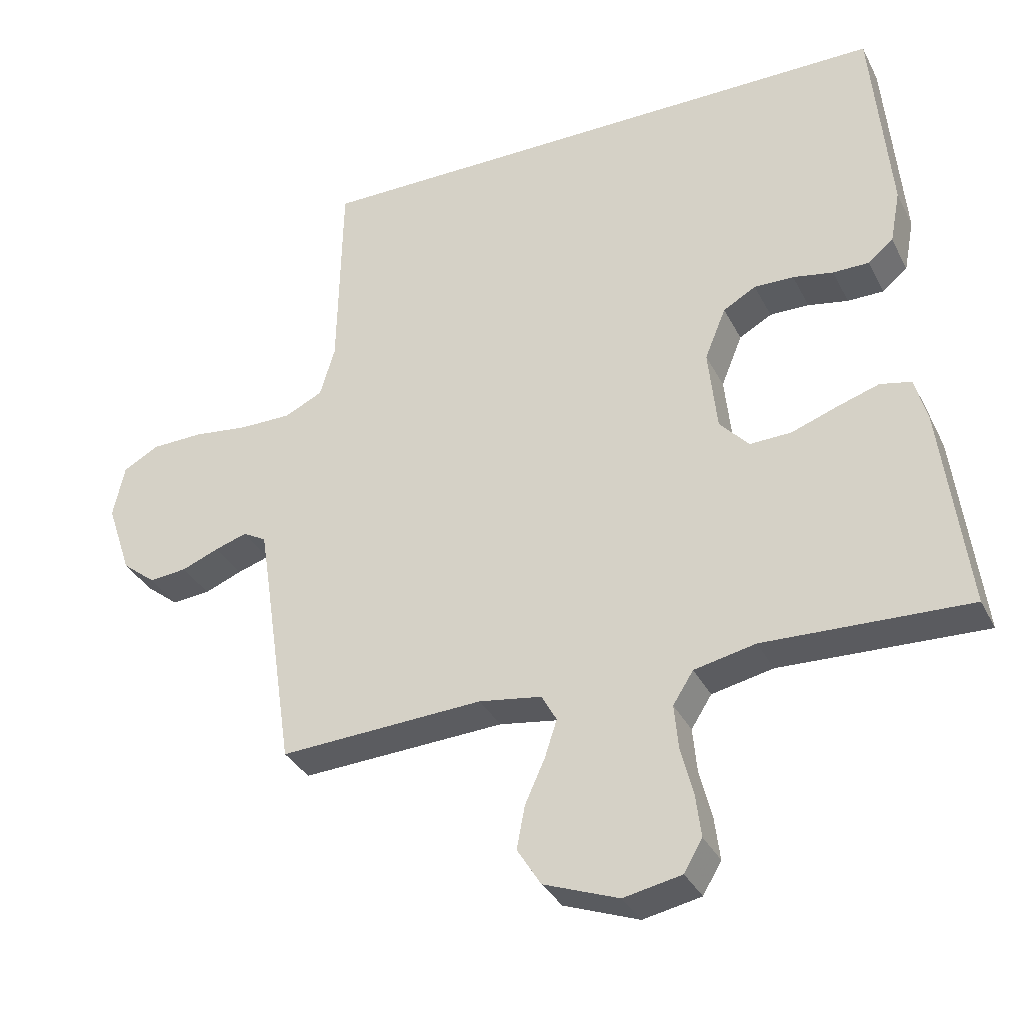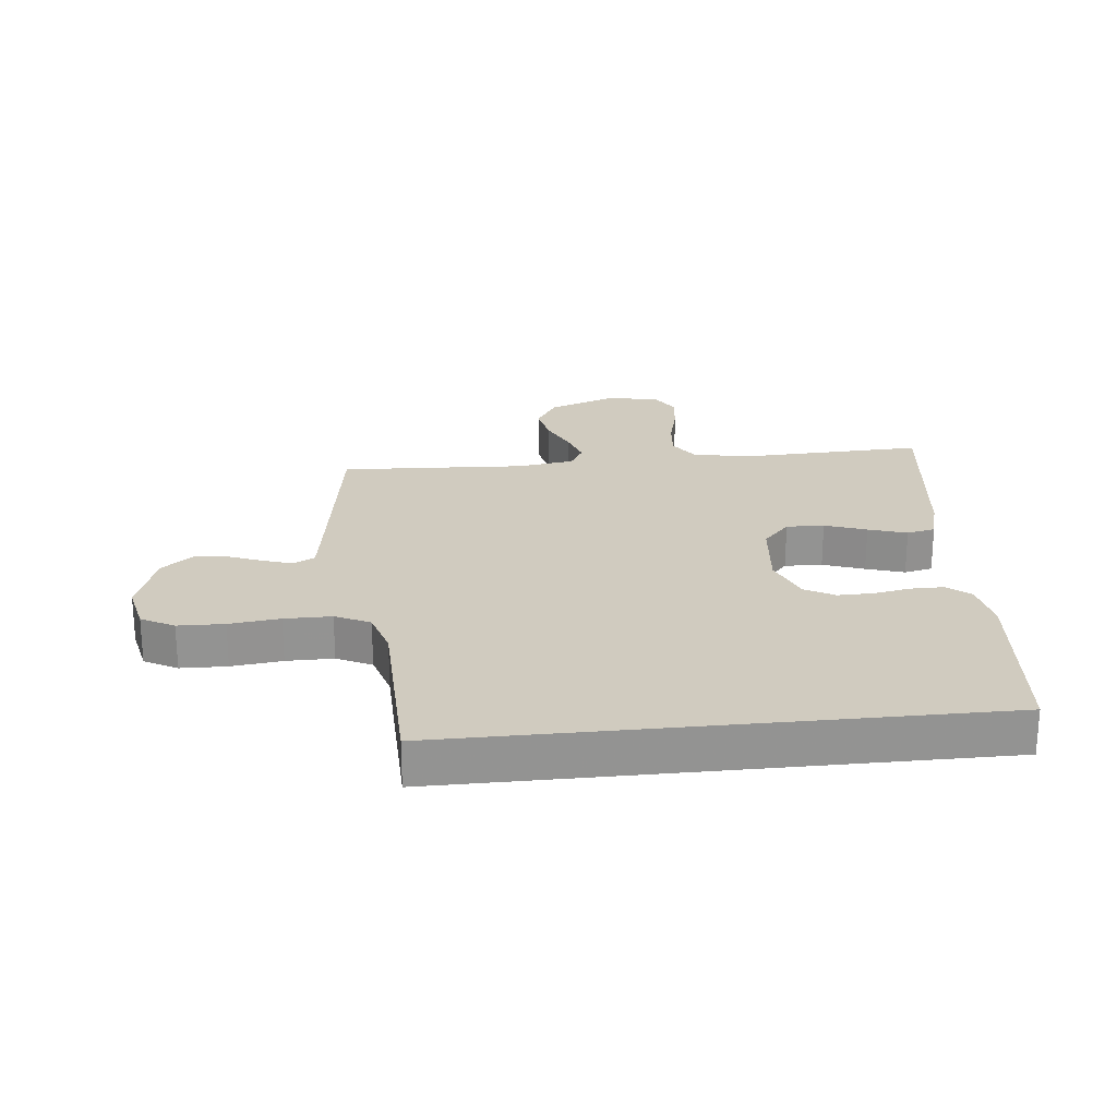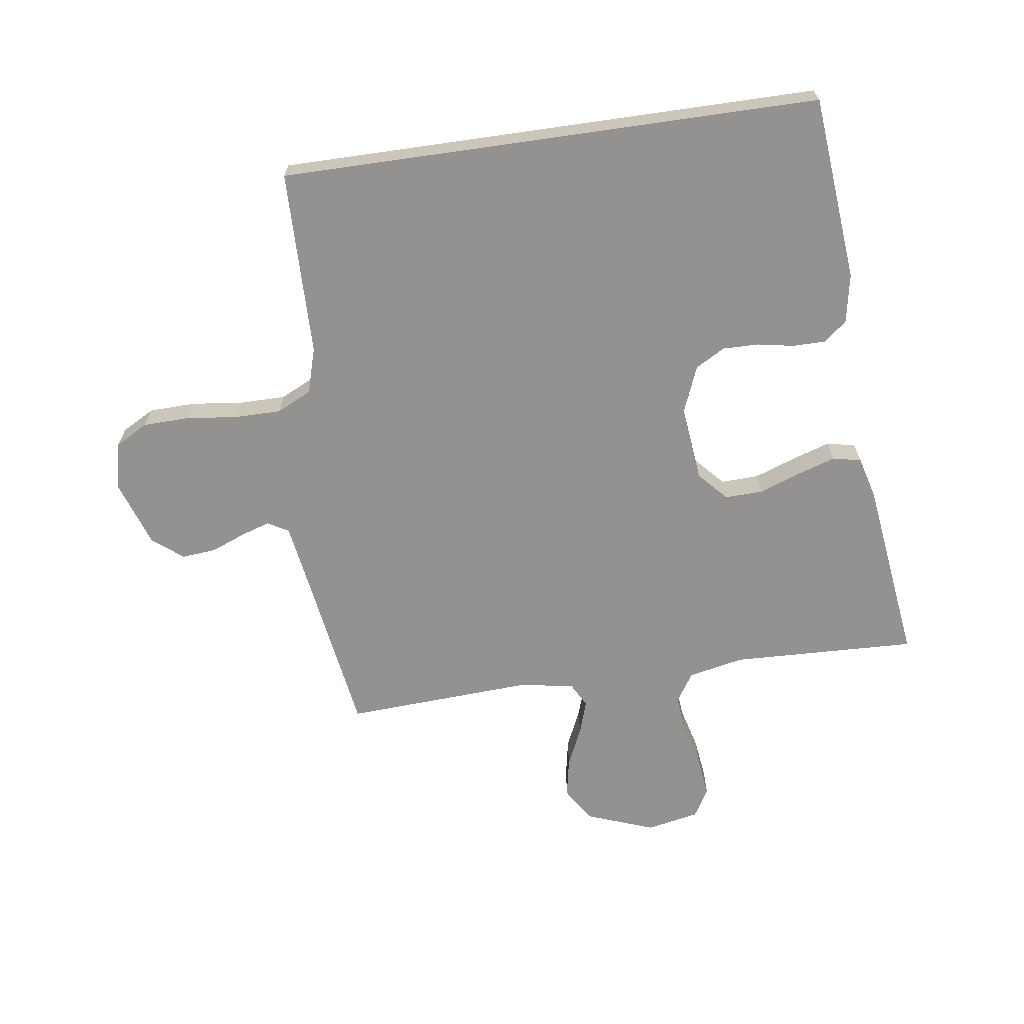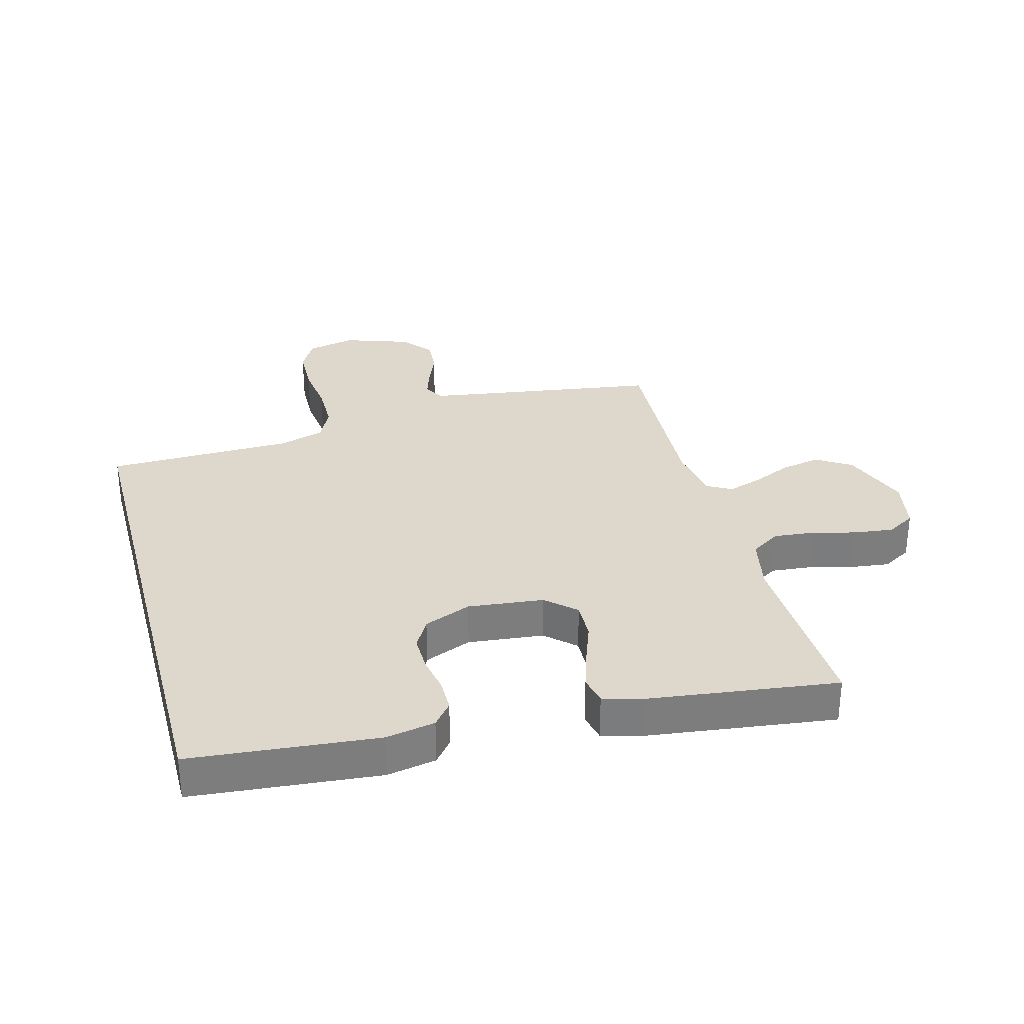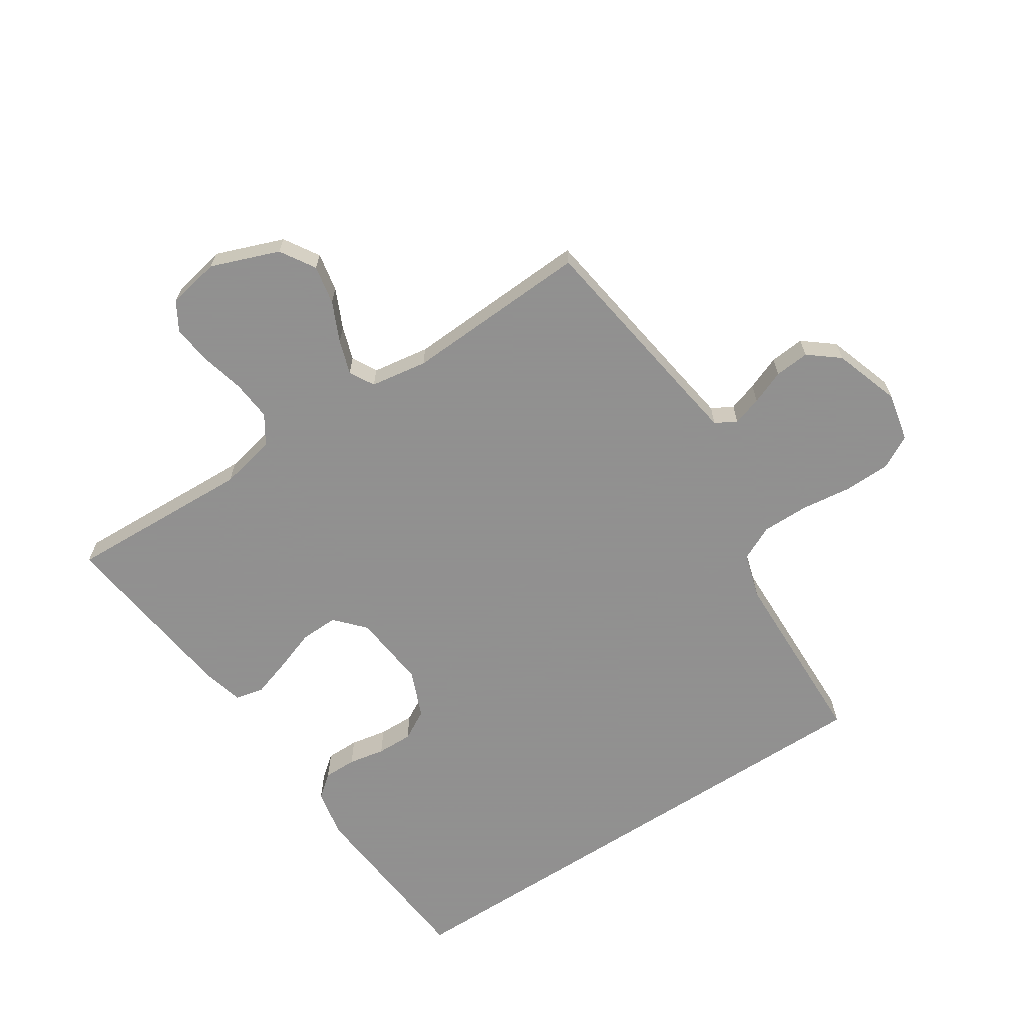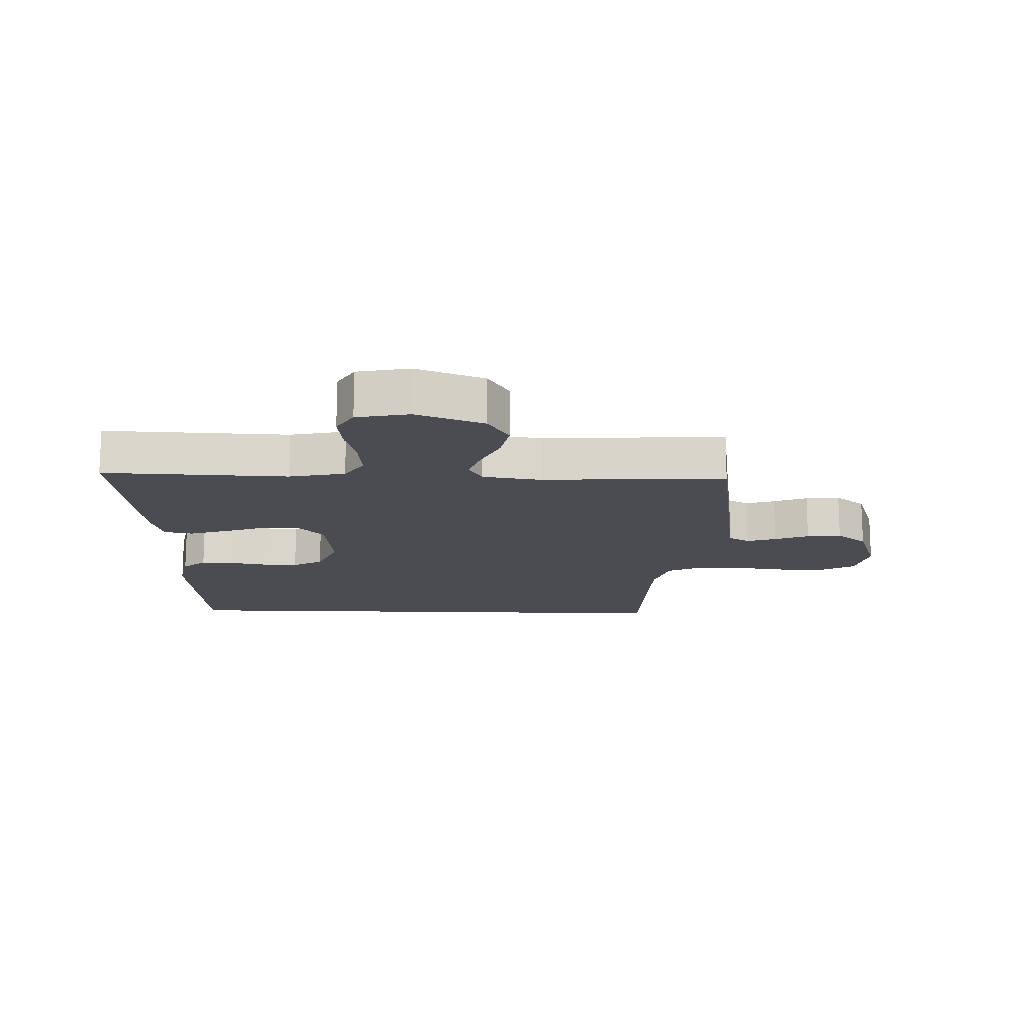
<metadata>
{"format":"obj","ext":"obj","renderer":"f3d","projection":"perspective","resolution":1024,"background":"white","views":[{"elev":-34.1,"azim":23.8,"up":"+Z"},{"elev":23.7,"azim":-6.0,"up":"+Y"},{"elev":-66.5,"azim":8.2,"up":"+Y"},{"elev":31.4,"azim":75.0,"up":"+Y"},{"elev":-65.8,"azim":-147.0,"up":"+Y"},{"elev":-15.3,"azim":178.1,"up":"+Y"}]}
</metadata>
<code>
v 0.5 0.07 -0.5
v 0.2 0.07 -0.489
v 0.11 0.07 -0.508
v 0.08 0.07 -0.555
v 0.086 0.07 -0.62
v 0.104 0.07 -0.69
v 0.112 0.07 -0.754
v 0.085 0.07 -0.8
v 0 0.07 -0.817
v -0.11 0.07 -0.776
v -0.145 0.07 -0.72
v -0.133 0.07 -0.657
v -0.104 0.07 -0.593
v -0.086 0.07 -0.538
v -0.108 0.07 -0.498
v -0.2 0.07 -0.484
v -0.5 0.07 -0.5
v -0.545 0.07 -0.2
v -0.557 0.07 -0.123
v -0.591 0.07 -0.104
v -0.638 0.07 -0.119
v -0.693 0.07 -0.141
v -0.749 0.07 -0.146
v -0.798 0.07 -0.107
v -0.834 0.07 0
v -0.817 0.07 0.078
v -0.764 0.07 0.107
v -0.689 0.07 0.109
v -0.607 0.07 0.099
v -0.531 0.07 0.099
v -0.475 0.07 0.126
v -0.453 0.07 0.2
v -0.447 0.07 0.5
v 0.426 0.07 0.5
v 0.453 0.07 0.2
v 0.438 0.07 0.121
v 0.401 0.07 0.091
v 0.348 0.07 0.091
v 0.289 0.07 0.102
v 0.231 0.07 0.103
v 0.183 0.07 0.076
v 0.152 0.07 0
v 0.165 0.07 -0.122
v 0.208 0.07 -0.169
v 0.269 0.07 -0.167
v 0.336 0.07 -0.143
v 0.398 0.07 -0.123
v 0.444 0.07 -0.133
v 0.462 0.07 -0.2
v 0.5 0 -0.5
v 0.2 0 -0.489
v 0.11 0 -0.508
v 0.08 0 -0.555
v 0.086 0 -0.62
v 0.104 0 -0.69
v 0.112 0 -0.754
v 0.085 0 -0.8
v 0 0 -0.817
v -0.11 0 -0.776
v -0.145 0 -0.72
v -0.133 0 -0.657
v -0.104 0 -0.593
v -0.086 0 -0.538
v -0.108 0 -0.498
v -0.2 0 -0.484
v -0.5 0 -0.5
v -0.545 0 -0.2
v -0.557 0 -0.123
v -0.591 0 -0.104
v -0.638 0 -0.119
v -0.693 0 -0.141
v -0.749 0 -0.146
v -0.798 0 -0.107
v -0.834 0 0
v -0.817 0 0.078
v -0.764 0 0.107
v -0.689 0 0.109
v -0.607 0 0.099
v -0.531 0 0.099
v -0.475 0 0.126
v -0.453 0 0.2
v -0.447 0 0.5
v 0.426 0 0.5
v 0.453 0 0.2
v 0.438 0 0.121
v 0.401 0 0.091
v 0.348 0 0.091
v 0.289 0 0.102
v 0.231 0 0.103
v 0.183 0 0.076
v 0.152 0 0
v 0.165 0 -0.122
v 0.208 0 -0.169
v 0.269 0 -0.167
v 0.336 0 -0.143
v 0.398 0 -0.123
v 0.444 0 -0.133
v 0.462 0 -0.2
f 49 1 2
f 48 49 2
f 47 48 2
f 46 47 2
f 45 46 2
f 44 45 2 3
f 43 44 3 4
f 42 43 4
f 37 38 39
f 36 37 39
f 35 36 39
f 34 35 39
f 33 34 39
f 32 33 39 40
f 31 32 40 41
f 27 28 29
f 26 27 29
f 25 26 29
f 24 25 29
f 23 24 29
f 22 23 29
f 21 22 29
f 20 21 29 30
f 31 41 42
f 30 31 42
f 20 30 42
f 19 20 42
f 11 12 13
f 10 11 13
f 9 10 13
f 8 9 13
f 7 8 13
f 6 7 13
f 5 6 13
f 4 5 13 14
f 18 19 42 4
f 16 17 18
f 15 16 18
f 4 14 15
f 4 15 18
f 51 50 98
f 51 98 97
f 51 97 96
f 51 96 95
f 51 95 94
f 52 51 94 93
f 53 52 93 92
f 53 92 91
f 88 87 86
f 88 86 85
f 88 85 84
f 88 84 83
f 88 83 82
f 89 88 82 81
f 90 89 81 80
f 78 77 76
f 78 76 75
f 78 75 74
f 78 74 73
f 78 73 72
f 78 72 71
f 78 71 70
f 79 78 70 69
f 91 90 80
f 91 80 79
f 91 79 69
f 91 69 68
f 62 61 60
f 62 60 59
f 62 59 58
f 62 58 57
f 62 57 56
f 62 56 55
f 62 55 54
f 63 62 54 53
f 53 91 68 67
f 67 66 65
f 67 65 64
f 64 63 53
f 67 64 53
f 1 50 51 2
f 2 51 52 3
f 3 52 53 4
f 4 53 54 5
f 5 54 55 6
f 6 55 56 7
f 7 56 57 8
f 8 57 58 9
f 9 58 59 10
f 10 59 60 11
f 11 60 61 12
f 12 61 62 13
f 13 62 63 14
f 14 63 64 15
f 15 64 65 16
f 16 65 66 17
f 17 66 67 18
f 18 67 68 19
f 19 68 69 20
f 20 69 70 21
f 21 70 71 22
f 22 71 72 23
f 23 72 73 24
f 24 73 74 25
f 25 74 75 26
f 26 75 76 27
f 27 76 77 28
f 28 77 78 29
f 29 78 79 30
f 30 79 80 31
f 31 80 81 32
f 32 81 82 33
f 33 82 83 34
f 34 83 84 35
f 35 84 85 36
f 36 85 86 37
f 37 86 87 38
f 38 87 88 39
f 39 88 89 40
f 40 89 90 41
f 41 90 91 42
f 42 91 92 43
f 43 92 93 44
f 44 93 94 45
f 45 94 95 46
f 46 95 96 47
f 47 96 97 48
f 48 97 98 49
f 49 98 50 1

</code>
